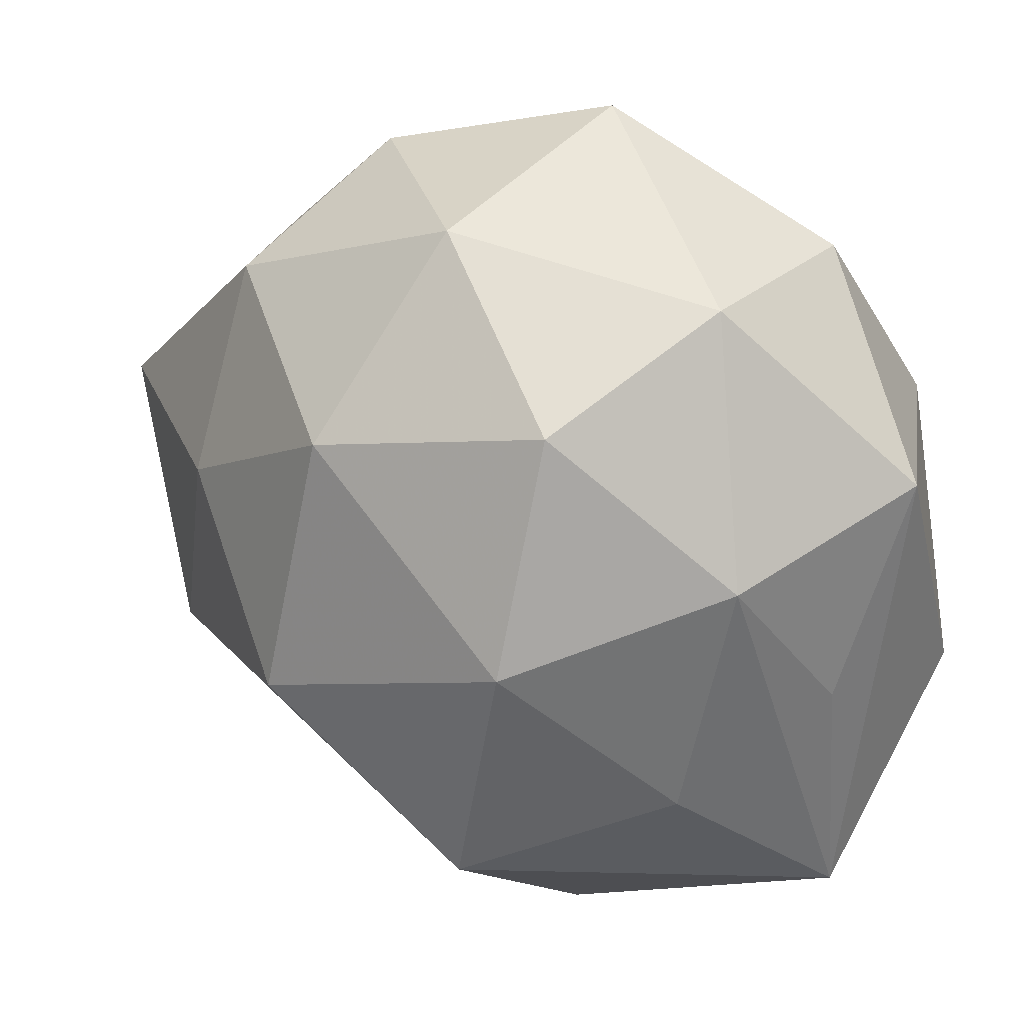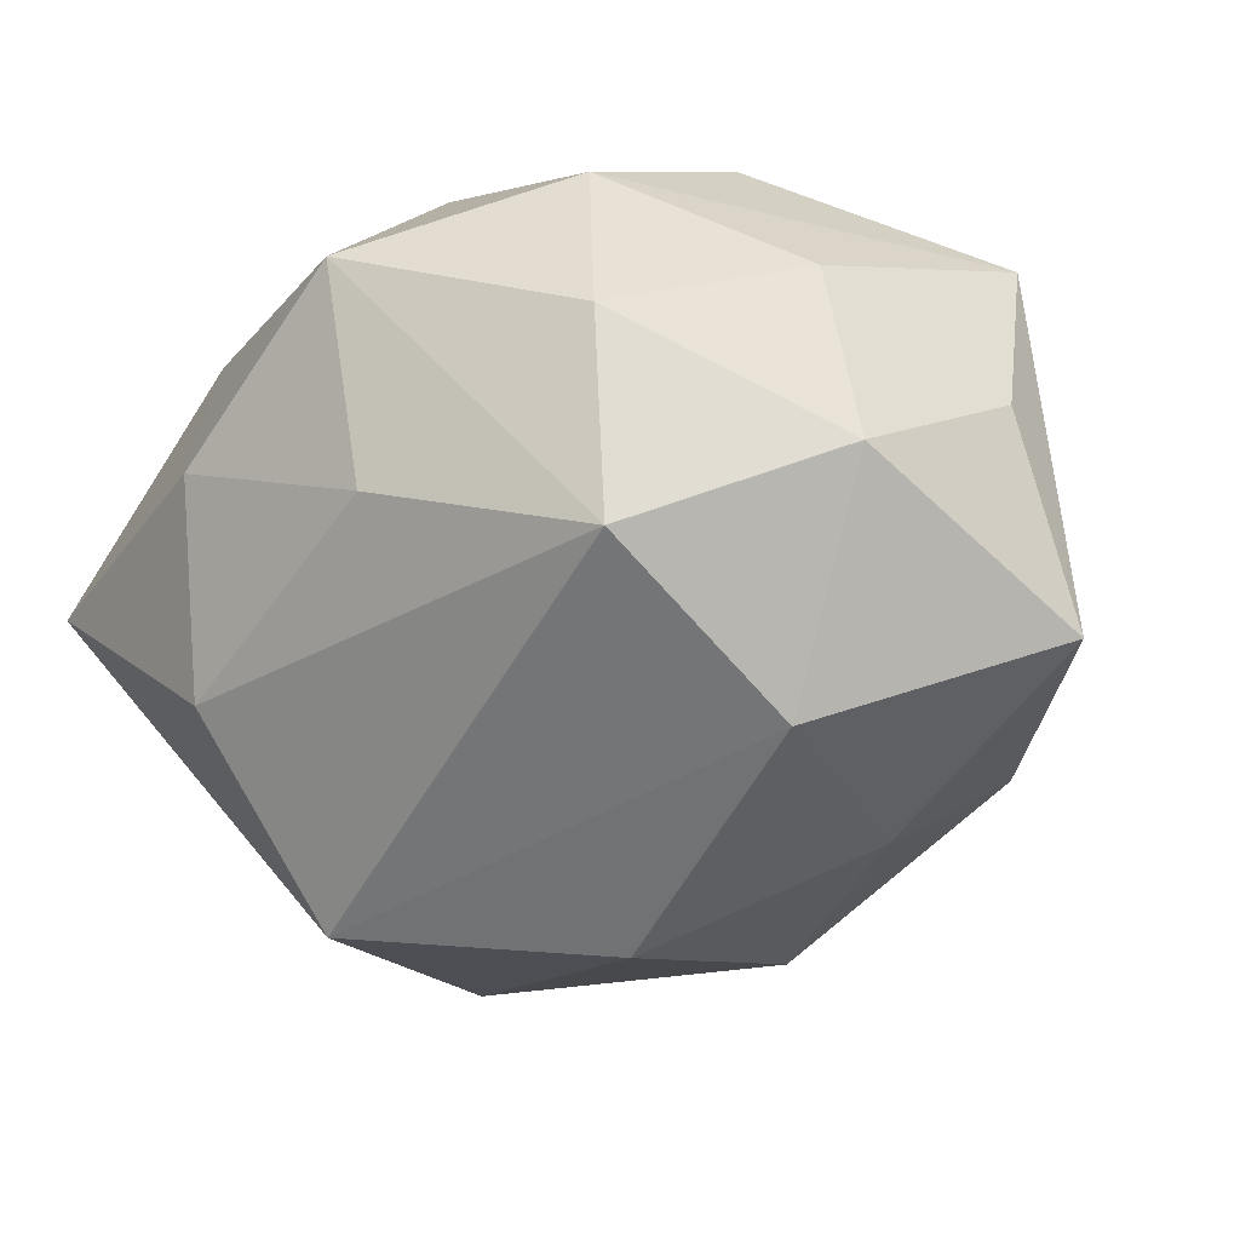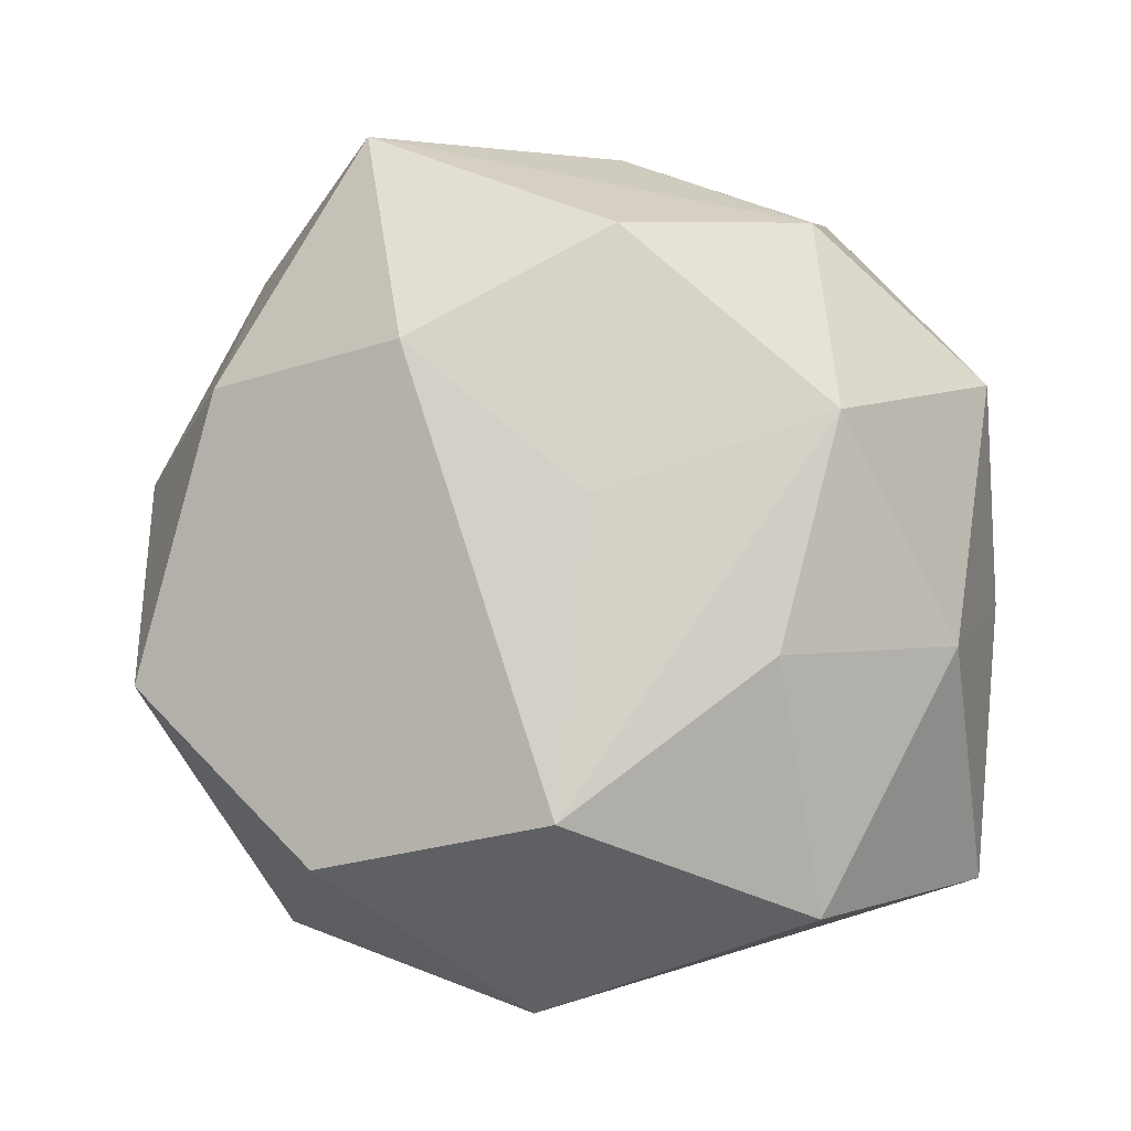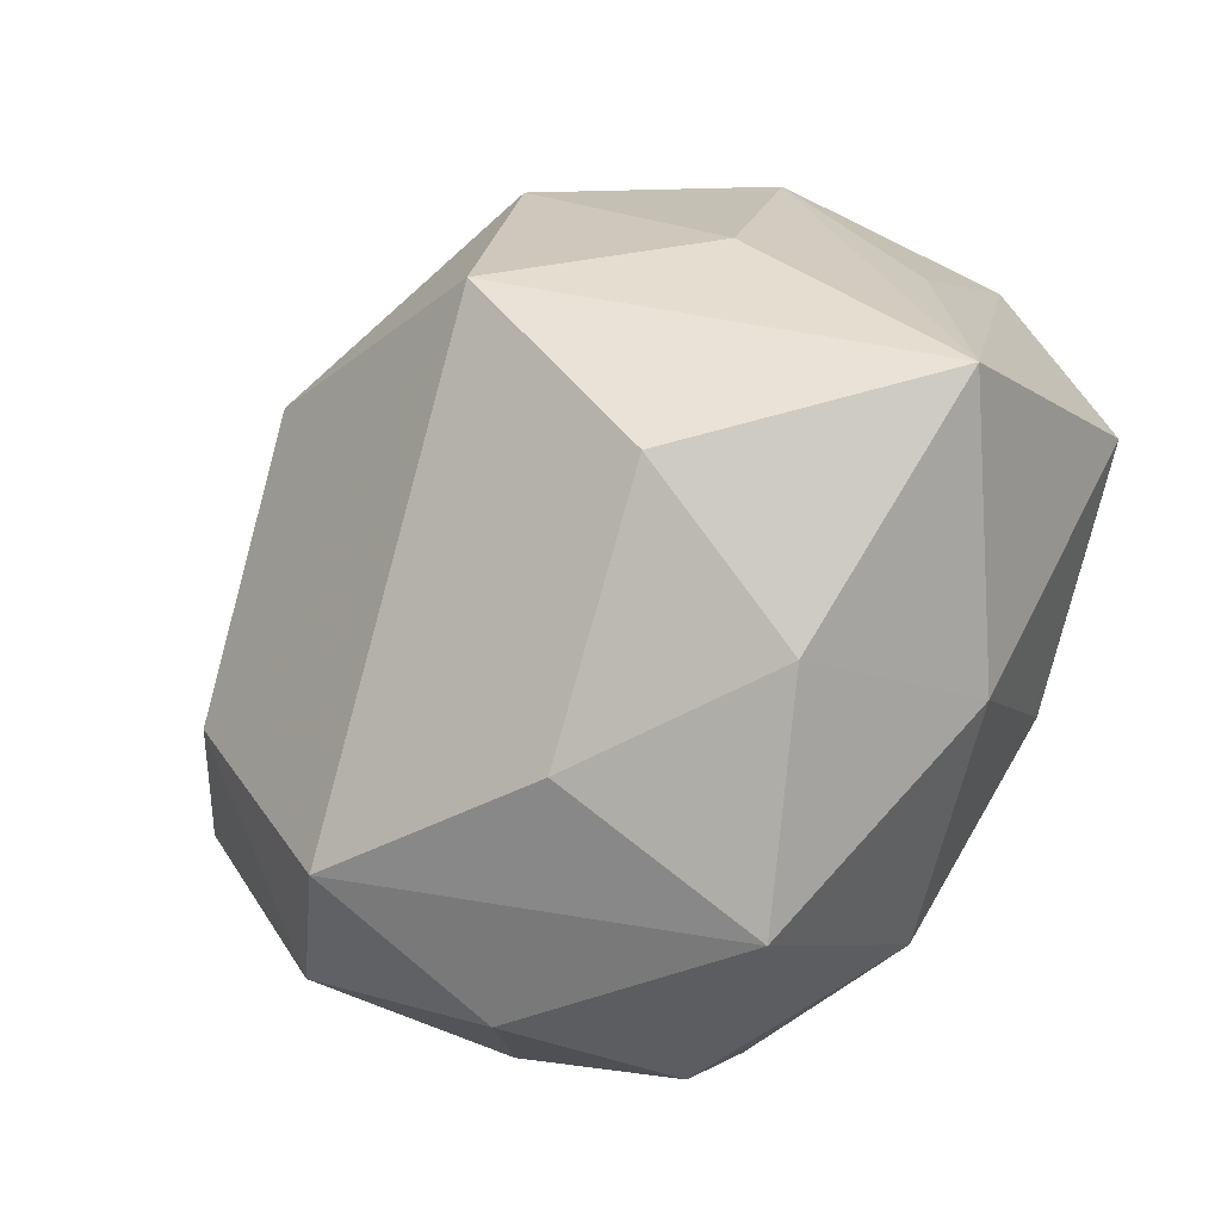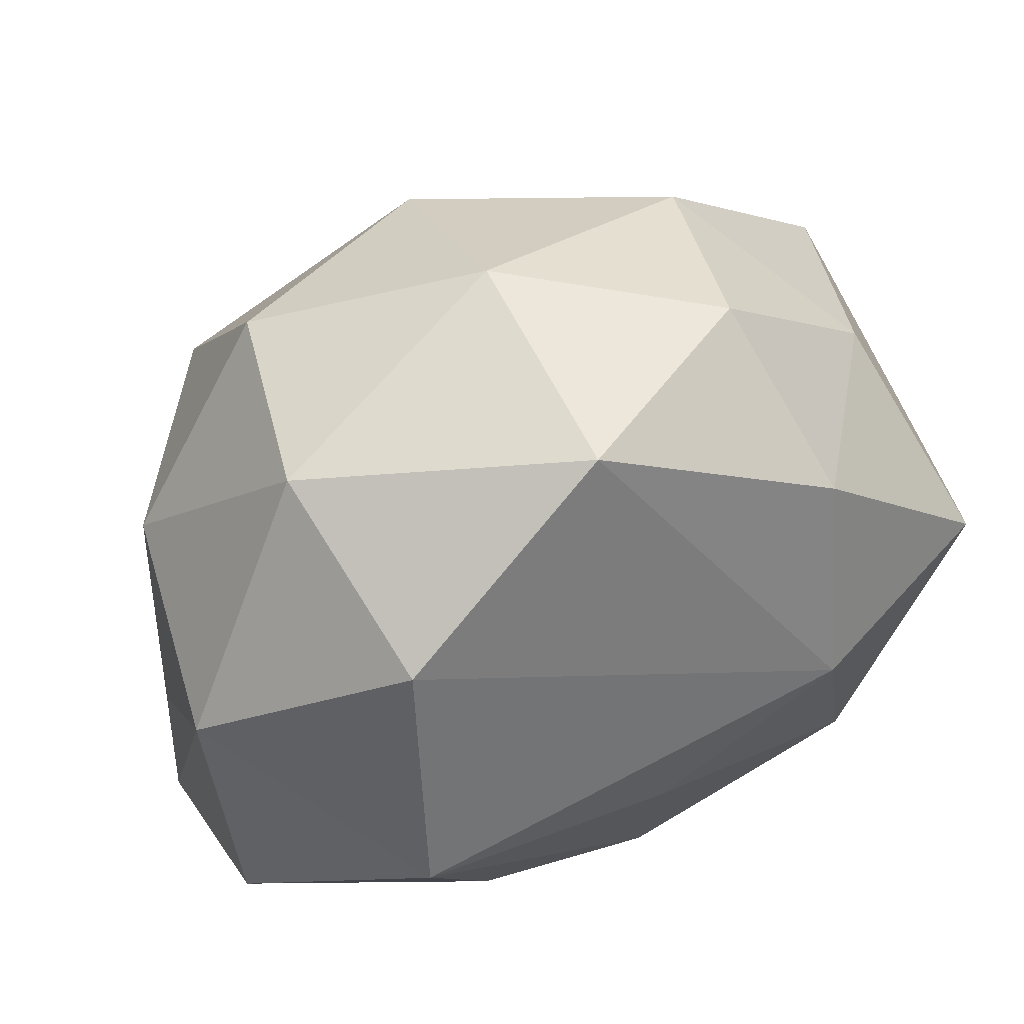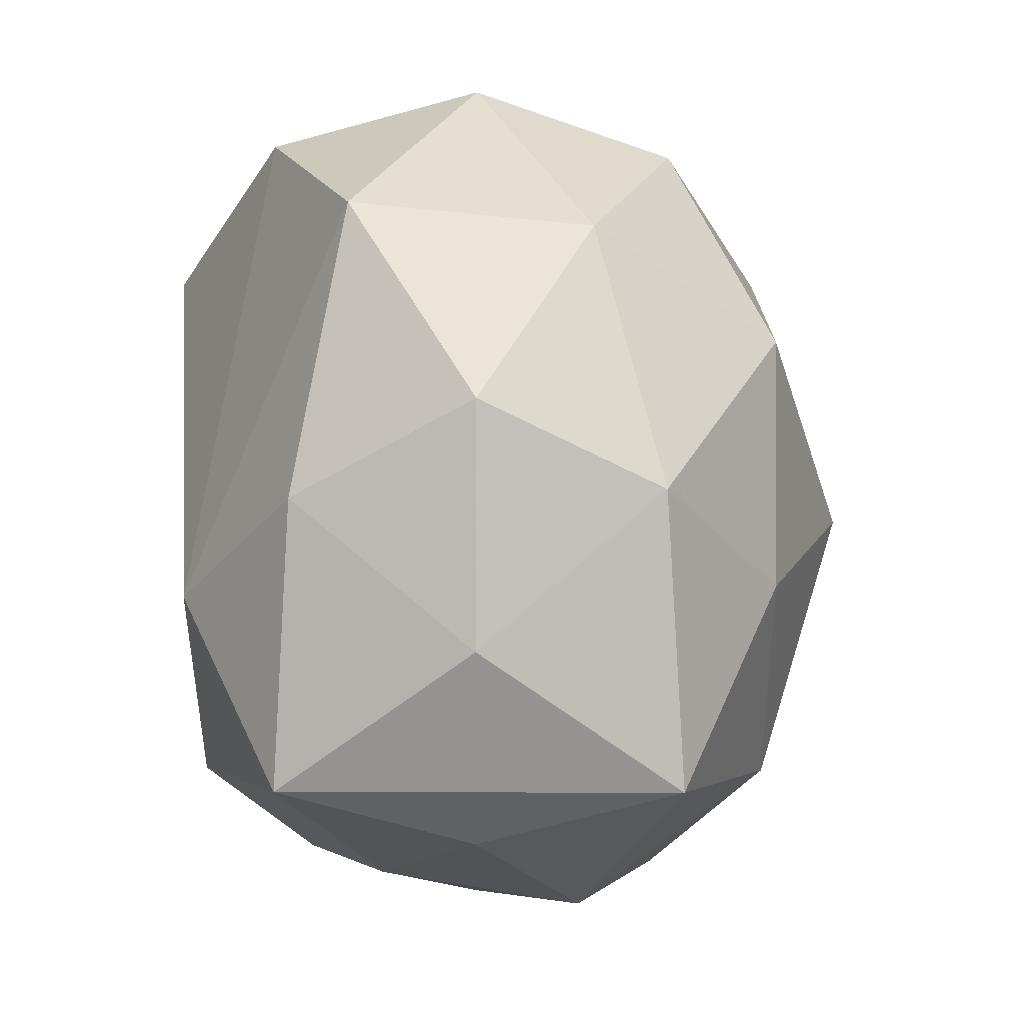
<metadata>
{"format":"obj","ext":"obj","renderer":"f3d","projection":"perspective","resolution":1024,"background":"white","views":[{"elev":40.7,"azim":-139.0,"up":"+Y"},{"elev":-28.5,"azim":34.4,"up":"+Z"},{"elev":78.9,"azim":-110.3,"up":"+Z"},{"elev":-66.1,"azim":-129.3,"up":"+Y"},{"elev":66.6,"azim":-28.3,"up":"+Y"},{"elev":45.0,"azim":85.5,"up":"+Y"}]}
</metadata>
<code>
v -0.01911 -0.04072 6.216e-05
v -0.02304 0.0116 -0.0336
v 0.04444 0.005757 0.02433
v 0.02598 0.02888 0.02111
v -0.02372 -0.03176 0.01821
v 0.003771 0.02648 -0.03133
v -0.03628 -0.008075 -0.01984
v -0.04263 0.02013 0.01048
v 0.002125 -0.0411 -0.009196
v 0.00294 0.04291 -0.01145
v -0.0195 0.03398 -0.02222
v -0.02794 0.01235 0.03357
v 0.0003617 -0.001545 0.03377
v 0.02472 -0.03584 -0.01759
v 0.02479 -0.01351 0.03276
v -0.0229 -0.03298 -0.01964
v -0.01994 -0.01321 0.03046
v 0.0283 0.02951 -0.01649
v 0.02119 -0.03335 0.02197
v 0.04653 -0.002146 0.004229
v 0.02368 0.0389 0.002135
v -0.02271 0.03567 0.02132
v 0.00175 0.04662 0.01359
v -0.04525 -0.02853 -0.001923
v 0.00396 -0.001494 -0.04
v 0.0002834 -0.02732 0.03095
v 0.048 0.006045 -0.01683
v 0.0009798 -0.04562 0.01352
v 0.03662 -0.01885 0.01396
v 0.02538 -0.03849 0.003169
v -0.02461 0.0404 -0.001284
v -0.02058 -0.01541 -0.03703
v -0.0429 -0.000895 -0.002084
v 0.0413 -0.02063 -0.007207
v 0.02097 0.0102 0.03324
v -0.03767 0.01829 -0.01363
v 0.02465 0.0106 -0.02936
v 0.04037 0.02046 0.003528
v -0.04413 -0.009098 0.01901
v 0.02941 -0.01426 -0.02875
f 24 16 1
f 15 19 3
f 27 38 3
f 34 14 40
f 40 27 34
f 21 38 18
f 18 38 27
f 18 10 21
f 6 10 18
f 25 6 37
f 37 40 25
f 27 40 37
f 37 18 27
f 6 18 37
f 2 6 25
f 33 36 24
f 31 36 8
f 8 22 31
f 36 33 8
f 39 12 8
f 8 12 22
f 24 39 8
f 8 33 24
f 30 14 34
f 5 39 24
f 24 1 5
f 34 27 20
f 27 3 20
f 29 3 19
f 29 30 34
f 19 30 29
f 34 20 29
f 29 20 3
f 4 38 21
f 4 3 38
f 31 10 11
f 11 10 6
f 6 2 11
f 11 36 31
f 11 2 36
f 31 22 23
f 23 10 31
f 21 10 23
f 23 4 21
f 32 2 25
f 32 16 24
f 14 16 32
f 25 40 32
f 32 40 14
f 9 16 14
f 9 1 16
f 28 30 19
f 28 5 1
f 1 9 28
f 14 30 28
f 28 9 14
f 17 12 39
f 39 5 17
f 22 12 35
f 35 23 22
f 4 23 35
f 15 3 35
f 3 4 35
f 24 36 7
f 7 32 24
f 36 2 7
f 2 32 7
f 15 35 13
f 13 35 12
f 5 28 26
f 26 17 5
f 26 28 19
f 26 19 15
f 15 13 26
f 12 17 26
f 26 13 12

</code>
